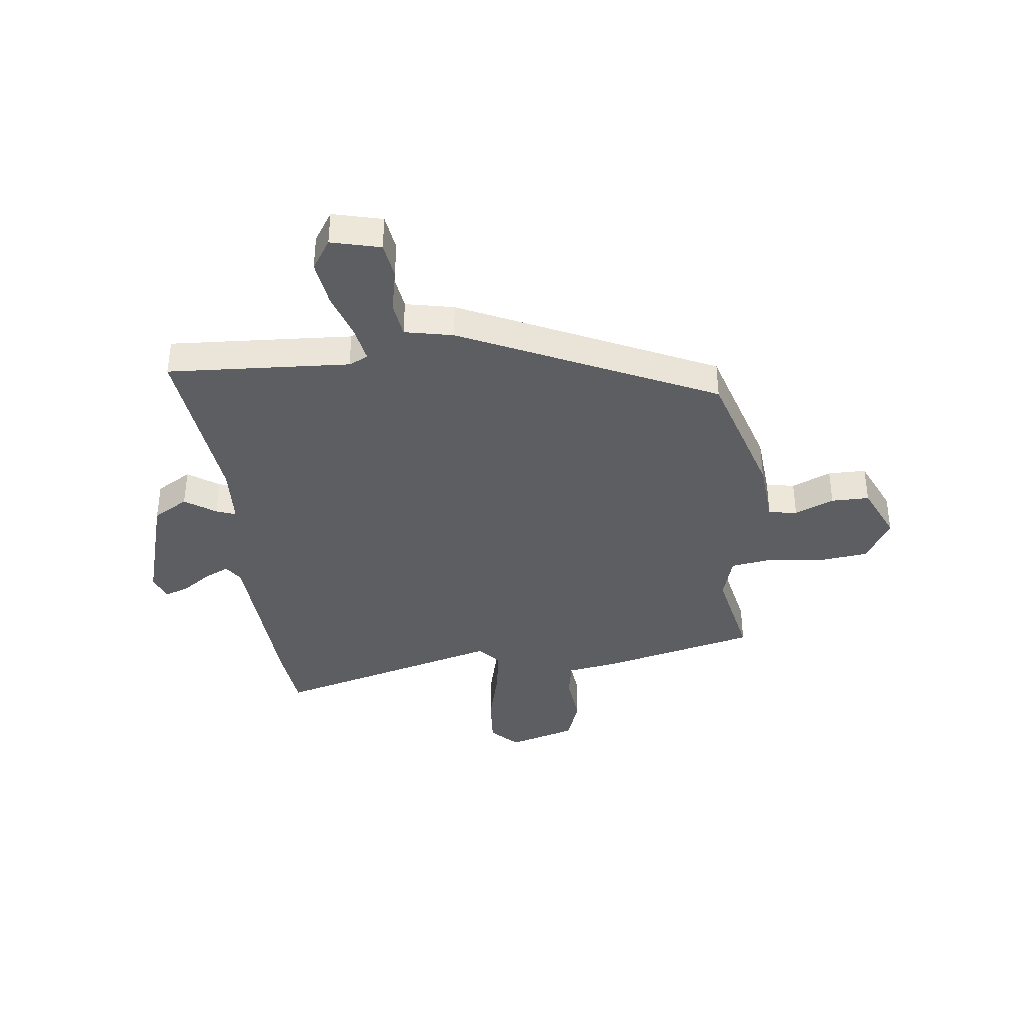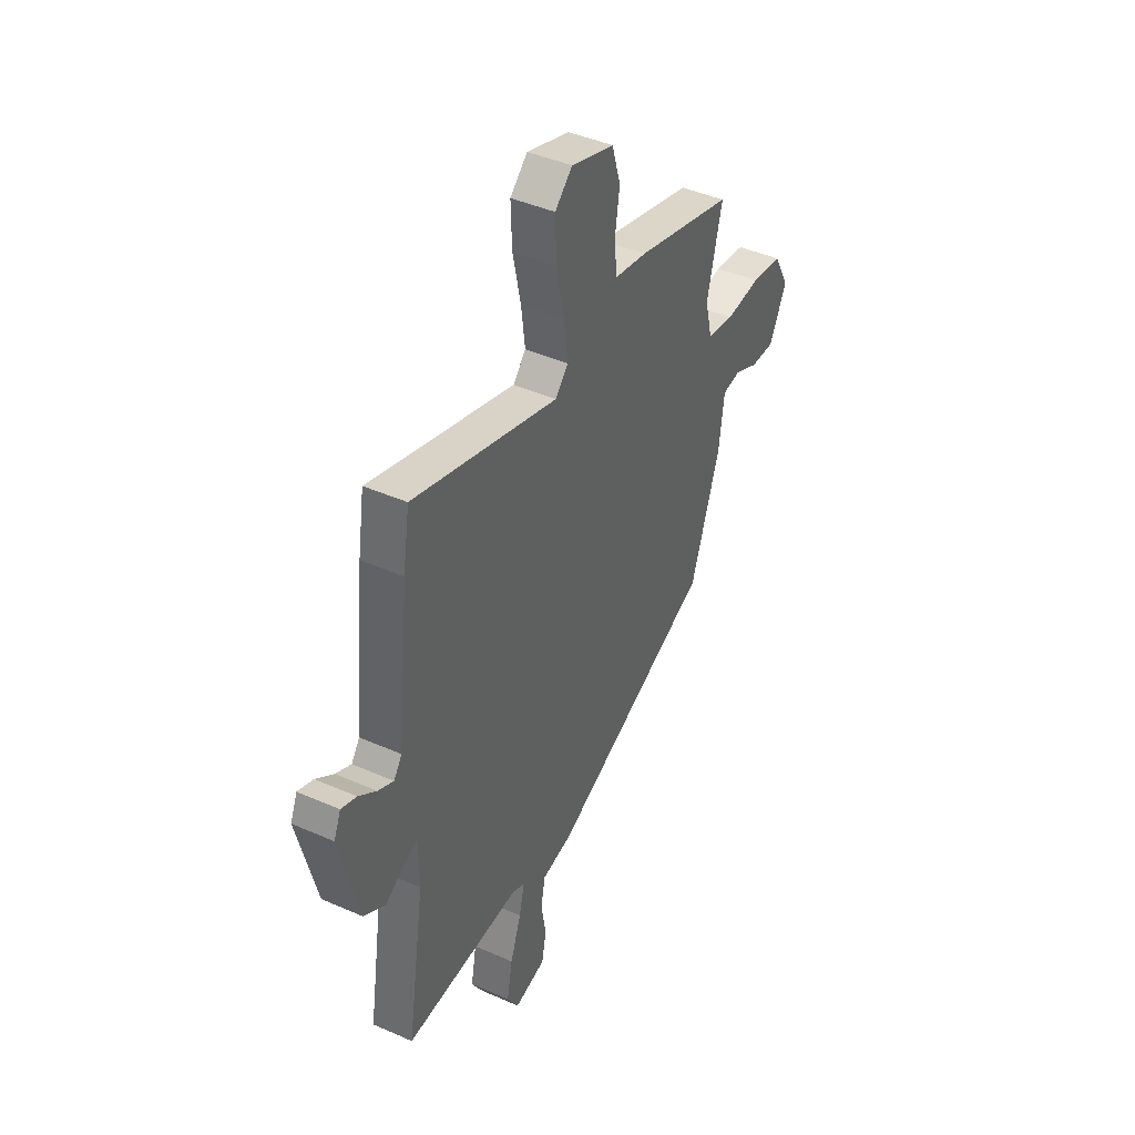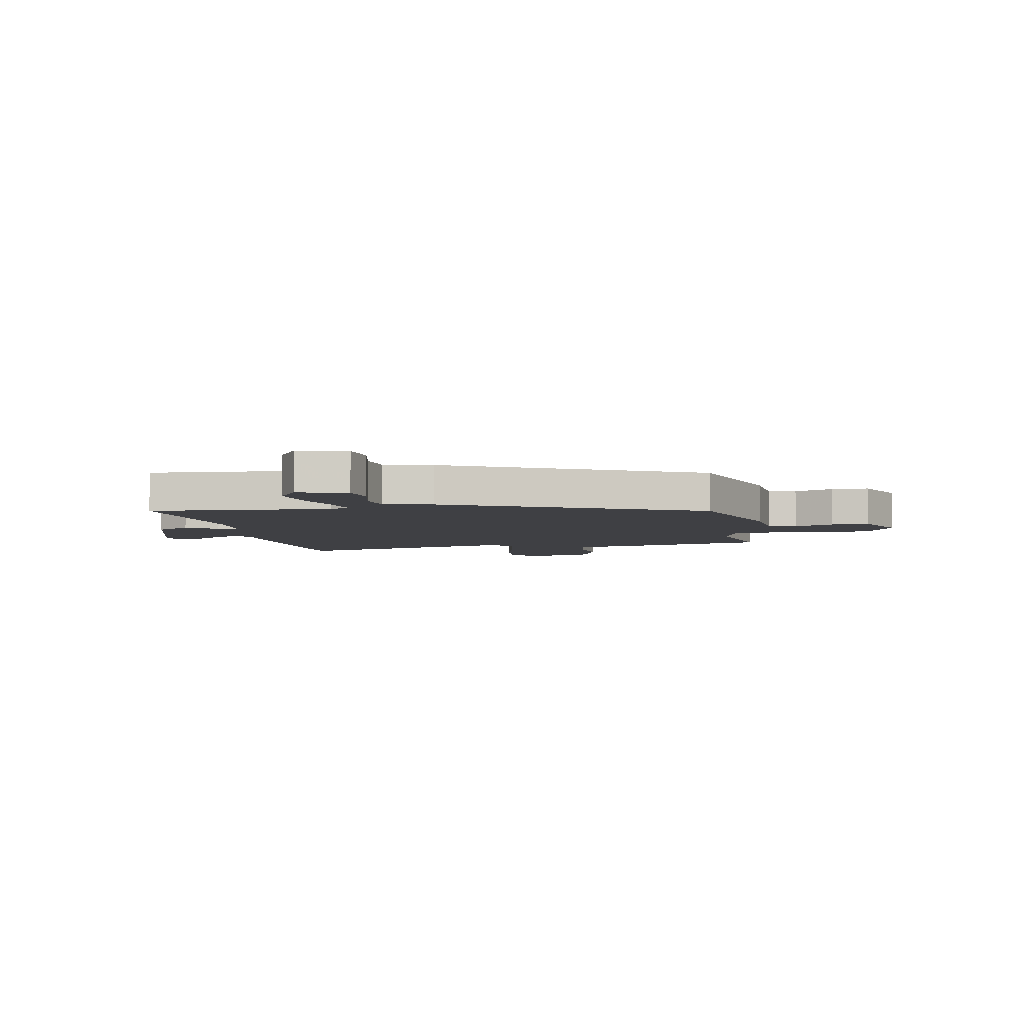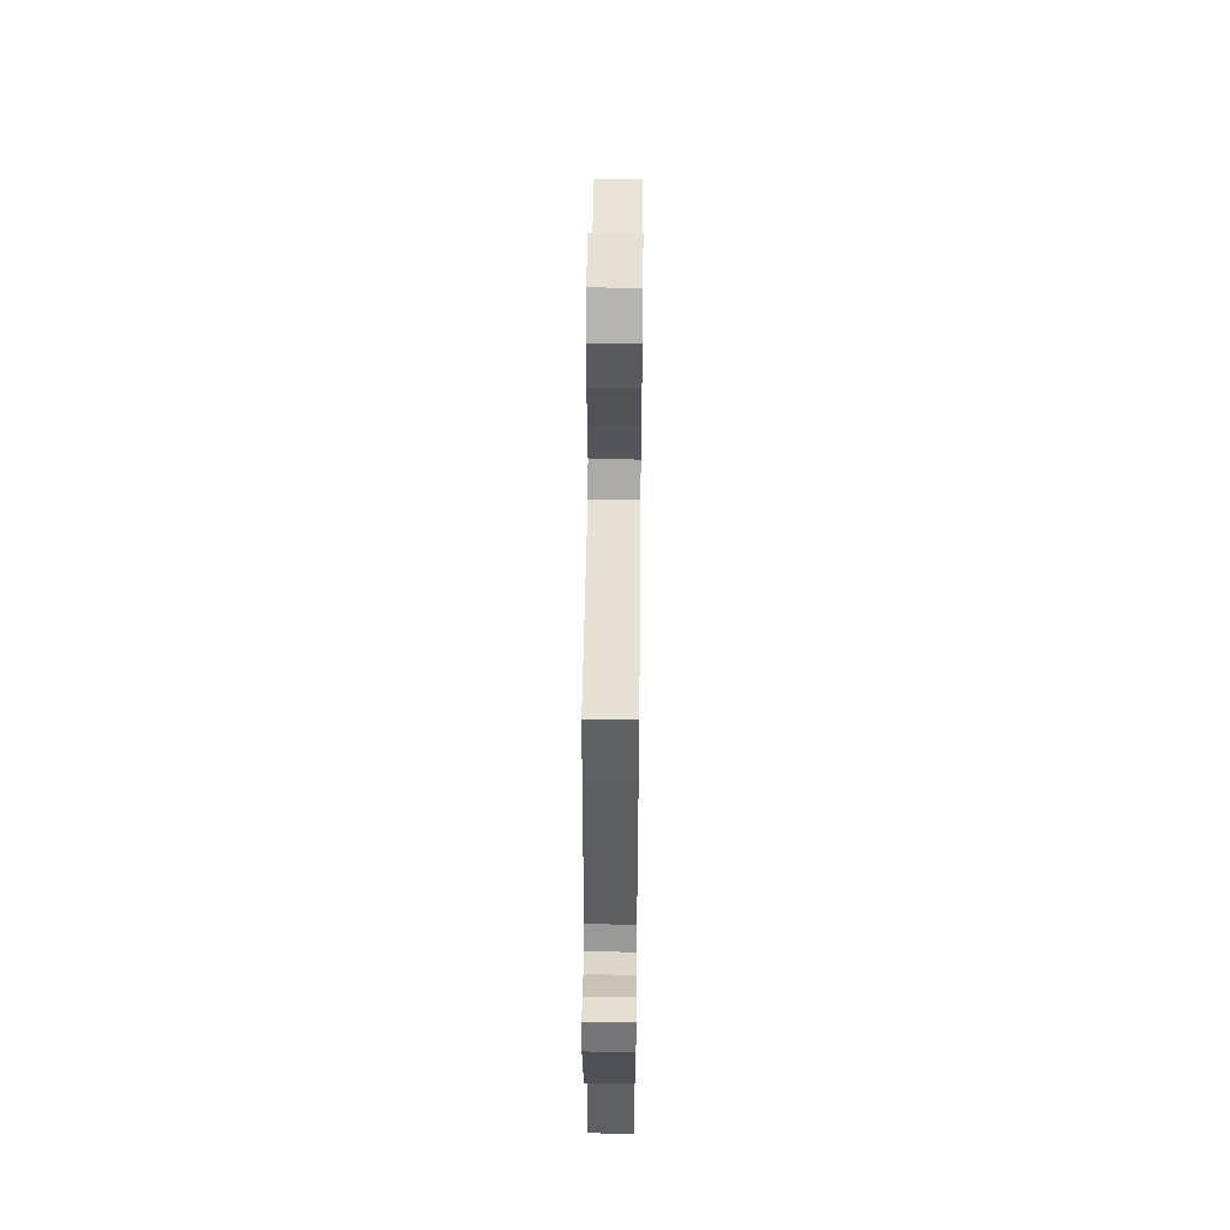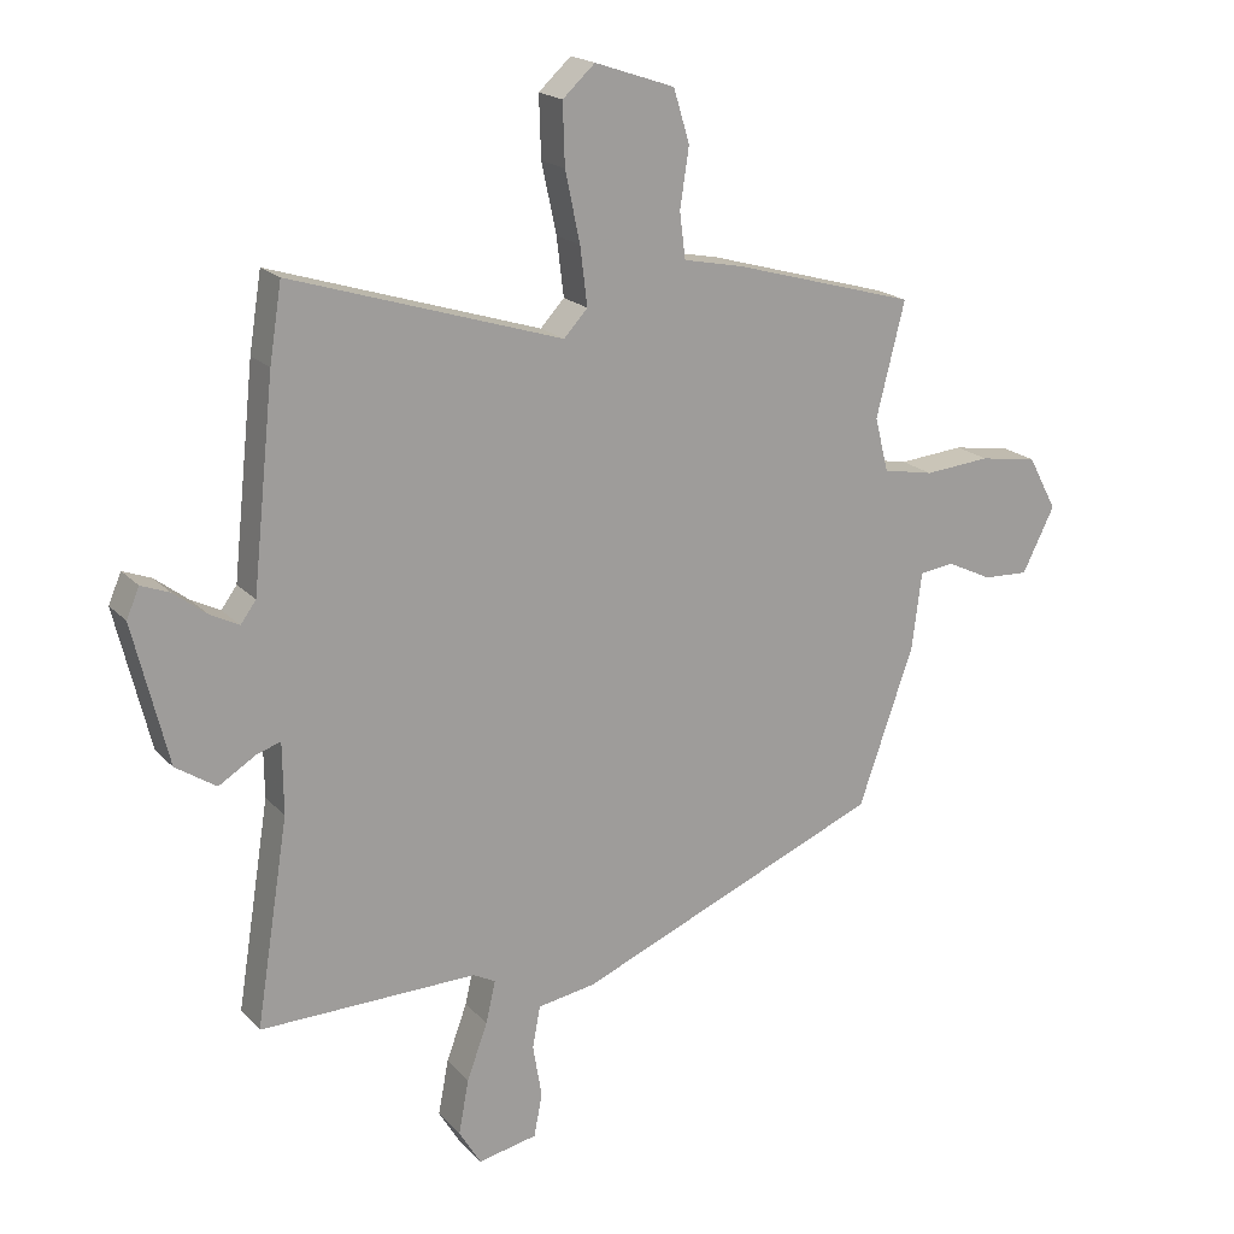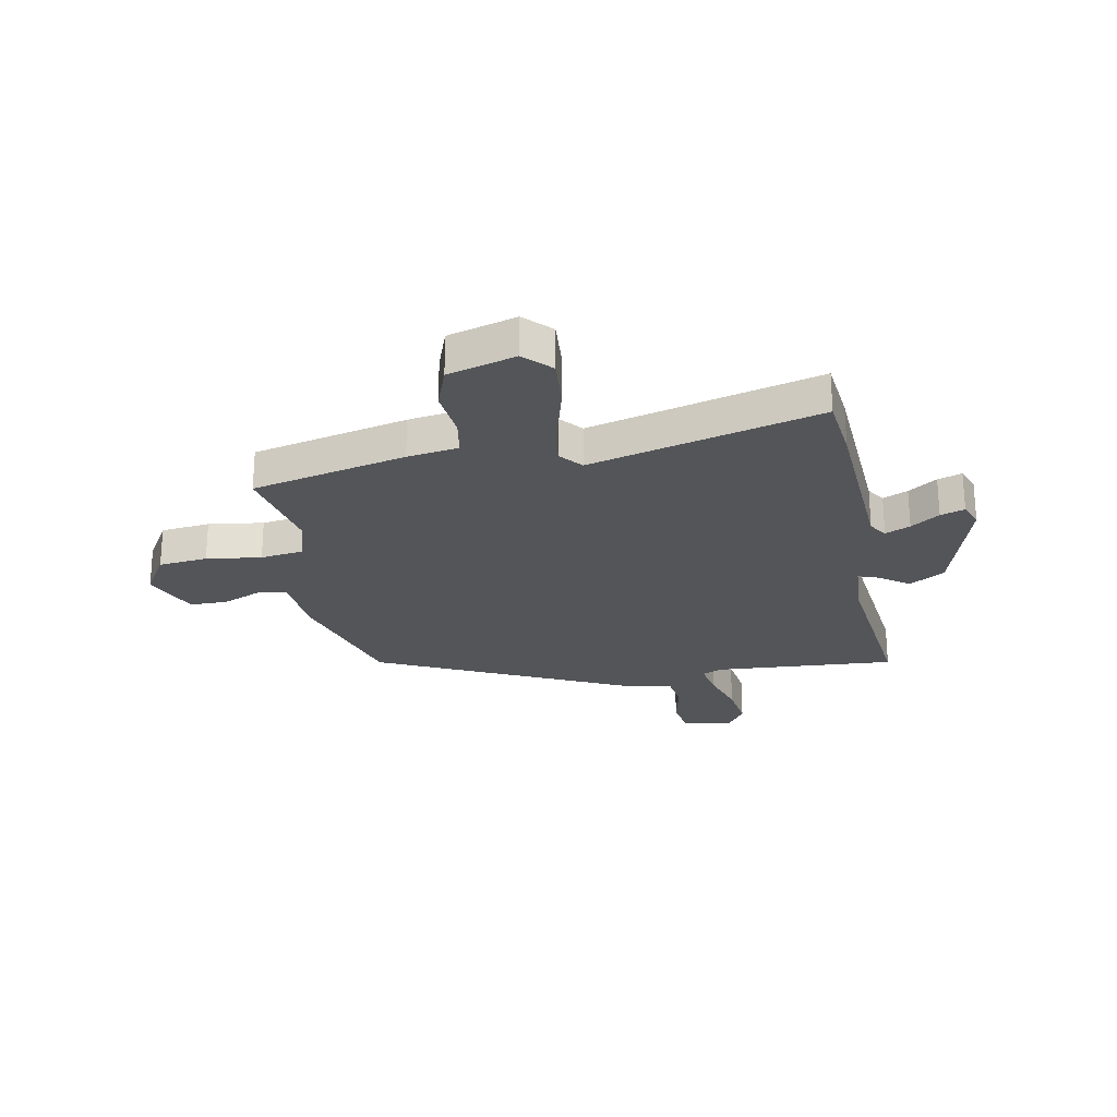
<metadata>
{"format":"obj","ext":"obj","renderer":"f3d","projection":"perspective","resolution":1024,"background":"white","views":[{"elev":-38.3,"azim":-175.6,"up":"+Y"},{"elev":43.2,"azim":117.5,"up":"+Z"},{"elev":-5.0,"azim":-172.2,"up":"+Y"},{"elev":56.8,"azim":90.6,"up":"+Z"},{"elev":19.1,"azim":151.1,"up":"+Z"},{"elev":-24.8,"azim":8.0,"up":"+Y"}]}
</metadata>
<code>
v -0.505 0.07 0.446
v -0.222 0.07 0.526
v -0.128 0.07 0.545
v -0.119 0.07 0.616
v -0.133 0.07 0.708
v -0.108 0.07 0.79
v 0.016 0.07 0.832
v 0.066 0.07 0.786
v 0.063 0.07 0.692
v 0.04 0.07 0.584
v 0.029 0.07 0.494
v 0.066 0.07 0.454
v 0.486 0.07 0.586
v 0.505 0.07 0.467
v 0.539 0.07 0.149
v 0.563 0.07 0.116
v 0.608 0.07 0.139
v 0.659 0.07 0.178
v 0.703 0.07 0.195
v 0.723 0.07 0.149
v 0.669 0.07 -0.07
v 0.606 0.07 -0.111
v 0.548 0.07 -0.075
v 0.511 0.07 -0.063
v 0.51 0.07 -0.173
v 0.561 0.07 -0.493
v 0.223 0.07 -0.487
v 0.188 0.07 -0.505
v 0.203 0.07 -0.57
v 0.235 0.07 -0.657
v 0.251 0.07 -0.742
v 0.217 0.07 -0.799
v 0.125 0.07 -0.78
v 0.112 0.07 -0.713
v 0.126 0.07 -0.63
v 0.114 0.07 -0.565
v 0.024 0.07 -0.55
v -0.453 0.07 -0.352
v -0.539 0.07 -0.107
v -0.554 0.07 0.012
v -0.607 0.07 0.019
v -0.678 0.07 -0.015
v -0.748 0.07 -0.018
v -0.798 0.07 0.082
v -0.753 0.07 0.166
v -0.663 0.07 0.18
v -0.561 0.07 0.171
v -0.482 0.07 0.186
v -0.461 0.07 0.27
v -0.505 0 0.446
v -0.222 0 0.526
v -0.128 0 0.545
v -0.119 0 0.616
v -0.133 0 0.708
v -0.108 0 0.79
v 0.016 0 0.832
v 0.066 0 0.786
v 0.063 0 0.692
v 0.04 0 0.584
v 0.029 0 0.494
v 0.066 0 0.454
v 0.486 0 0.586
v 0.505 0 0.467
v 0.539 0 0.149
v 0.563 0 0.116
v 0.608 0 0.139
v 0.659 0 0.178
v 0.703 0 0.195
v 0.723 0 0.149
v 0.669 0 -0.07
v 0.606 0 -0.111
v 0.548 0 -0.075
v 0.511 0 -0.063
v 0.51 0 -0.173
v 0.561 0 -0.493
v 0.223 0 -0.487
v 0.188 0 -0.505
v 0.203 0 -0.57
v 0.235 0 -0.657
v 0.251 0 -0.742
v 0.217 0 -0.799
v 0.125 0 -0.78
v 0.112 0 -0.713
v 0.126 0 -0.63
v 0.114 0 -0.565
v 0.024 0 -0.55
v -0.453 0 -0.352
v -0.539 0 -0.107
v -0.554 0 0.012
v -0.607 0 0.019
v -0.678 0 -0.015
v -0.748 0 -0.018
v -0.798 0 0.082
v -0.753 0 0.166
v -0.663 0 0.18
v -0.561 0 0.171
v -0.482 0 0.186
v -0.461 0 0.27
f 45 46 47
f 44 45 47
f 43 44 47
f 42 43 47
f 41 42 47
f 40 41 47 48
f 39 40 48
f 38 39 48
f 37 38 48
f 36 37 48
f 33 34 35
f 32 33 35
f 31 32 35
f 30 31 35
f 29 30 35
f 28 29 35 36
f 25 26 27
f 24 25 27 28
f 21 22 23
f 20 21 23
f 19 20 23
f 18 19 23
f 17 18 23
f 16 17 23 24
f 36 48 49
f 28 36 49
f 24 28 49
f 16 24 49
f 15 16 49
f 8 9 10
f 7 8 10
f 6 7 10
f 5 6 10
f 4 5 10
f 3 4 10 11
f 2 3 11 12
f 49 1 2 12
f 14 15 49
f 13 14 49
f 12 13 49
f 96 95 94
f 96 94 93
f 96 93 92
f 96 92 91
f 96 91 90
f 97 96 90 89
f 97 89 88
f 97 88 87
f 97 87 86
f 97 86 85
f 84 83 82
f 84 82 81
f 84 81 80
f 84 80 79
f 84 79 78
f 85 84 78 77
f 76 75 74
f 77 76 74 73
f 72 71 70
f 72 70 69
f 72 69 68
f 72 68 67
f 72 67 66
f 73 72 66 65
f 98 97 85
f 98 85 77
f 98 77 73
f 98 73 65
f 98 65 64
f 59 58 57
f 59 57 56
f 59 56 55
f 59 55 54
f 59 54 53
f 60 59 53 52
f 61 60 52 51
f 61 51 50 98
f 98 64 63
f 98 63 62
f 98 62 61
f 1 50 51 2
f 2 51 52 3
f 3 52 53 4
f 4 53 54 5
f 5 54 55 6
f 6 55 56 7
f 7 56 57 8
f 8 57 58 9
f 9 58 59 10
f 10 59 60 11
f 11 60 61 12
f 12 61 62 13
f 13 62 63 14
f 14 63 64 15
f 15 64 65 16
f 16 65 66 17
f 17 66 67 18
f 18 67 68 19
f 19 68 69 20
f 20 69 70 21
f 21 70 71 22
f 22 71 72 23
f 23 72 73 24
f 24 73 74 25
f 25 74 75 26
f 26 75 76 27
f 27 76 77 28
f 28 77 78 29
f 29 78 79 30
f 30 79 80 31
f 31 80 81 32
f 32 81 82 33
f 33 82 83 34
f 34 83 84 35
f 35 84 85 36
f 36 85 86 37
f 37 86 87 38
f 38 87 88 39
f 39 88 89 40
f 40 89 90 41
f 41 90 91 42
f 42 91 92 43
f 43 92 93 44
f 44 93 94 45
f 45 94 95 46
f 46 95 96 47
f 47 96 97 48
f 48 97 98 49
f 49 98 50 1

</code>
